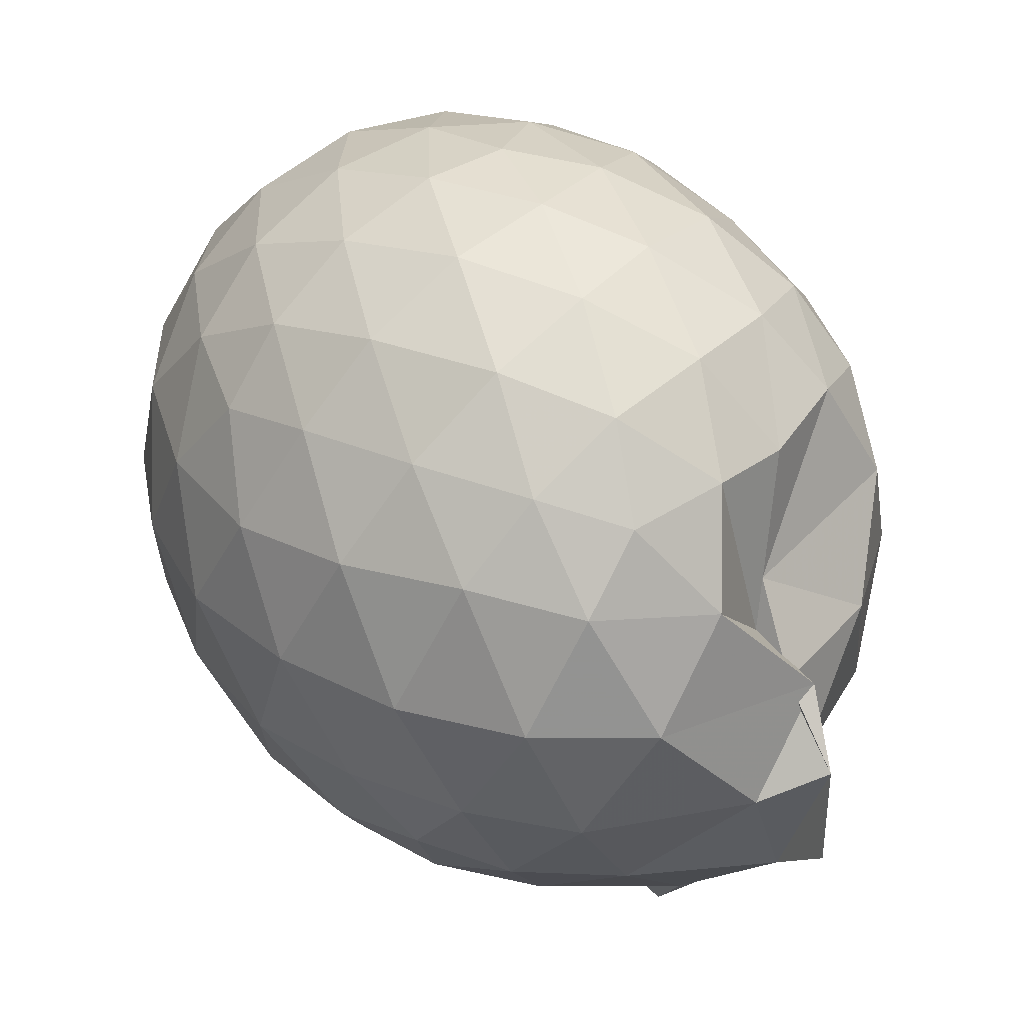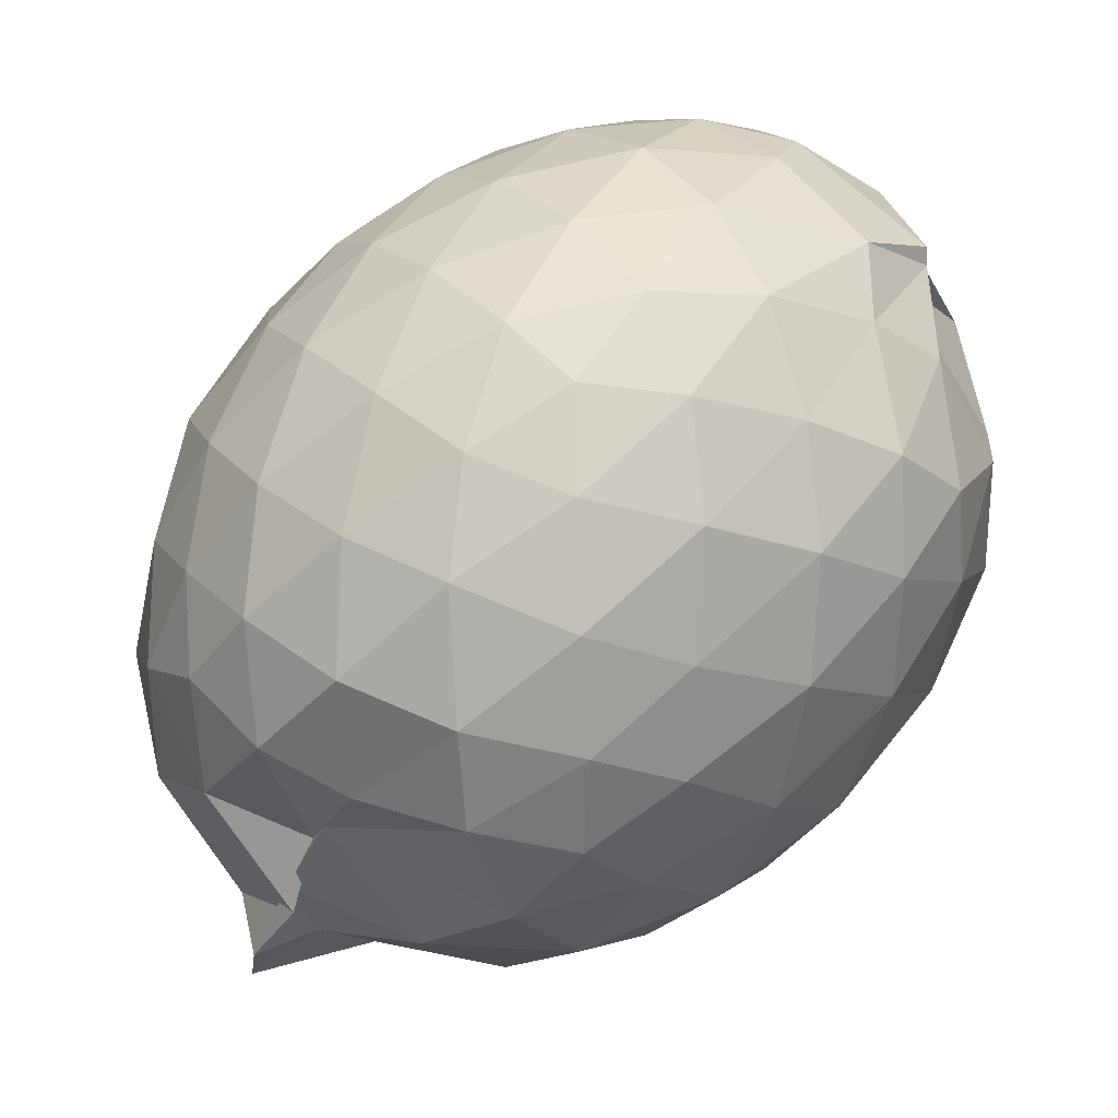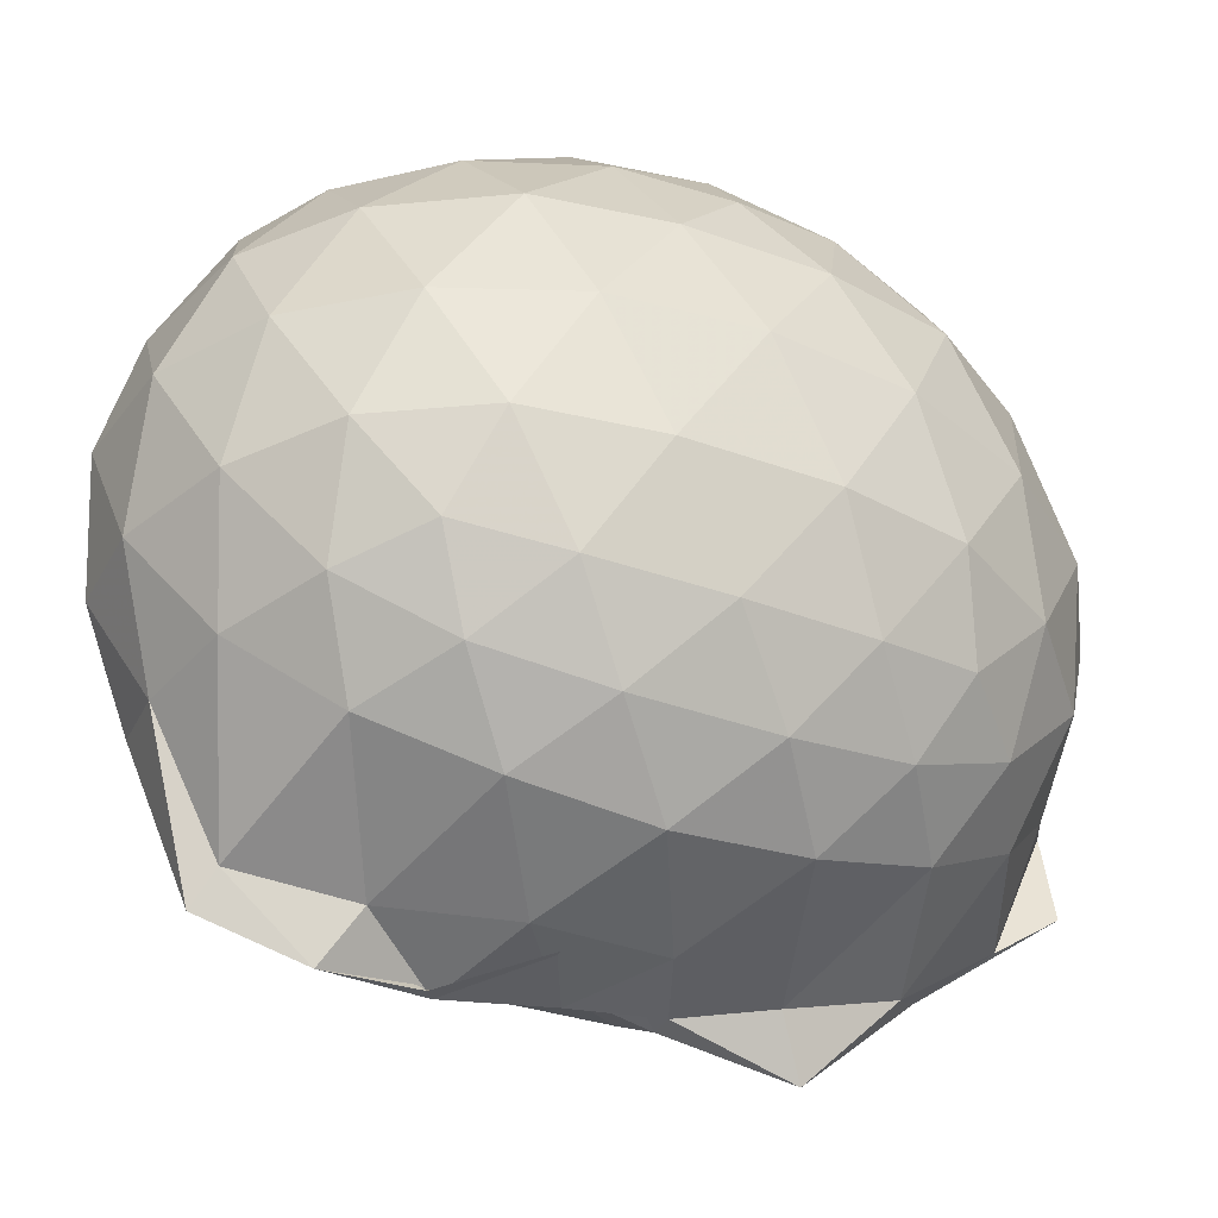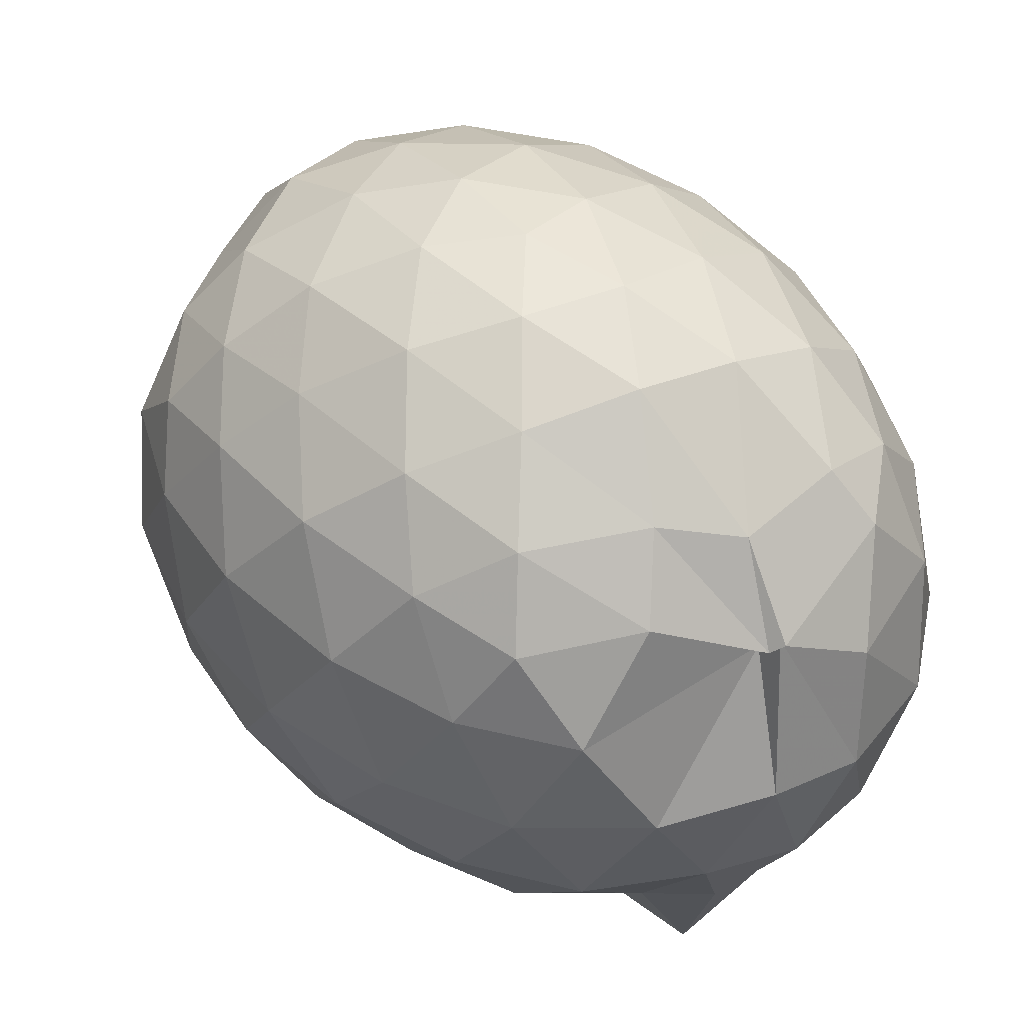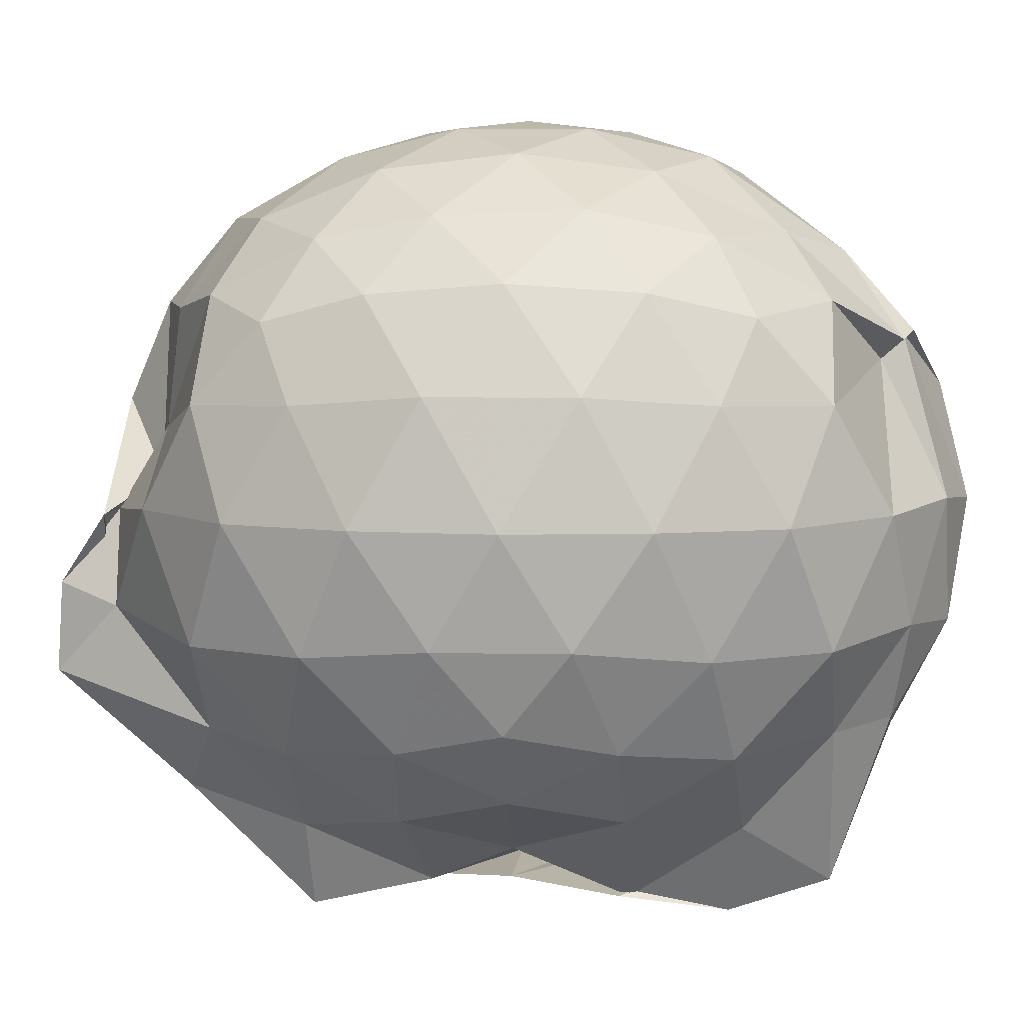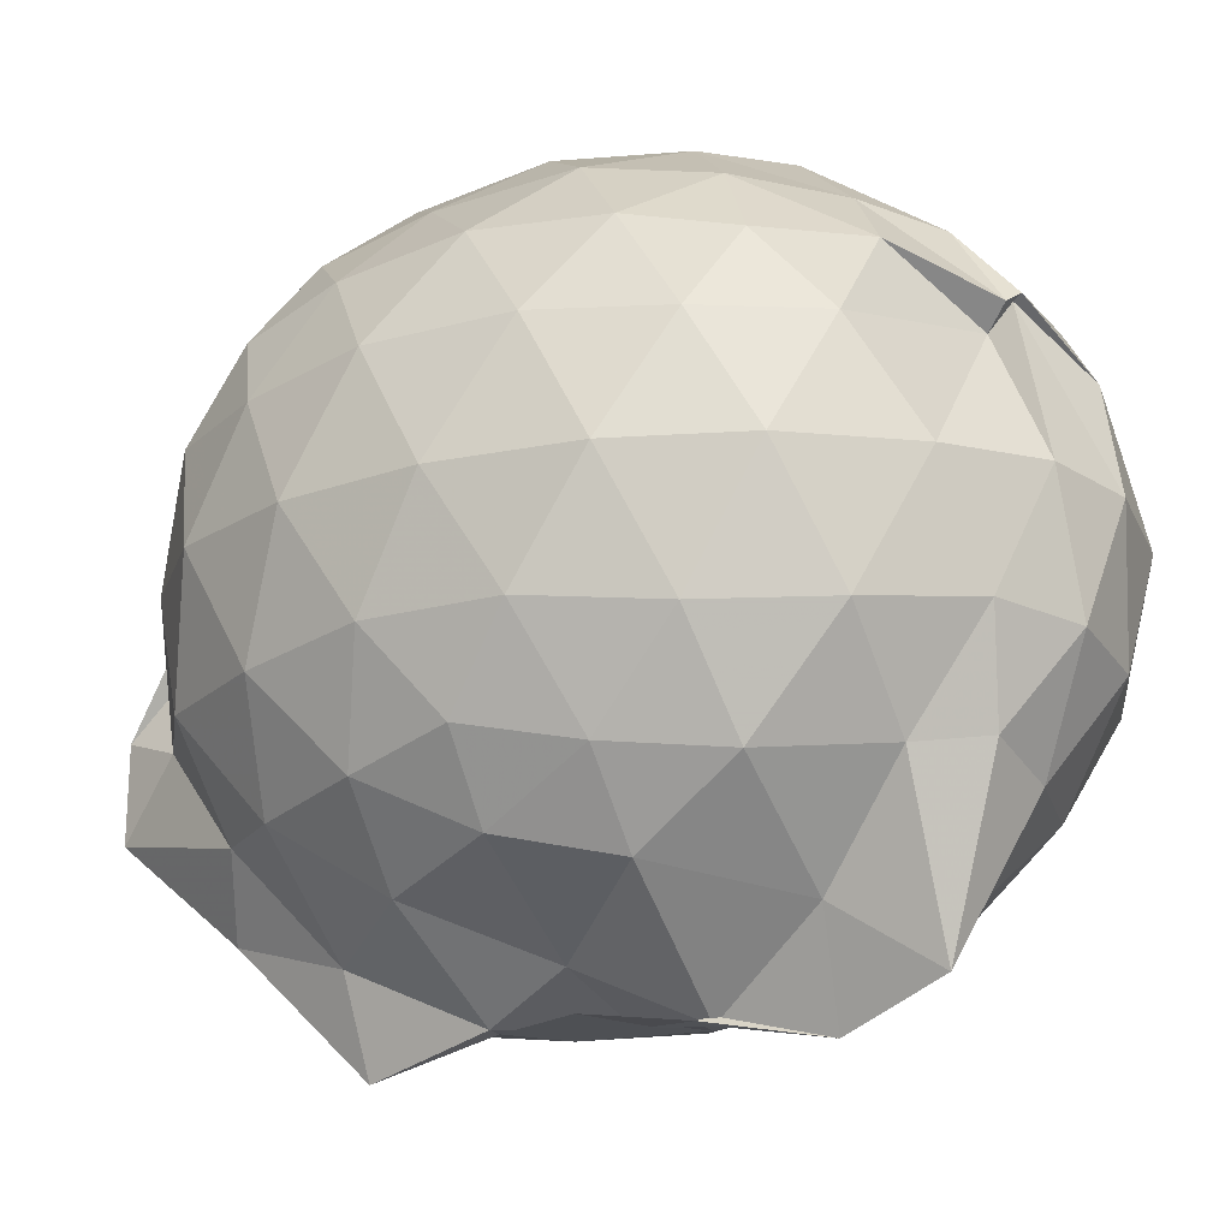
<metadata>
{"format":"obj","ext":"obj","renderer":"f3d","projection":"perspective","resolution":1024,"background":"white","views":[{"elev":31.8,"azim":148.1,"up":"+Z"},{"elev":70.6,"azim":-134.0,"up":"+Z"},{"elev":-40.3,"azim":66.2,"up":"+Z"},{"elev":48.7,"azim":-45.9,"up":"+Z"},{"elev":5.1,"azim":-85.4,"up":"+Z"},{"elev":-19.3,"azim":-62.2,"up":"+Z"}]}
</metadata>
<code>
v -0.8337 -0.1186 1.082
v -1.038 -0.08933 -0.8338
v -0.06848 -0.1136 0.5974
v -0.1291 0.1495 0.6486
v -0.2547 0.4334 0.6611
v -0.4317 0.6629 0.6301
v -0.602 0.8124 0.5735
v -0.8343 0.8172 0.6232
v -1.047 0.7478 0.6082
v -1.279 0.6249 0.6427
v -1.473 0.4708 0.5789
v -1.523 0.2185 0.6451
v -1.561 -0.113 0.6699
v -1.53 -0.4397 0.6488
v -1.465 -0.6961 0.5905
v -1.222 -0.8774 0.6292
v -1.021 -1.064 0.5322
v -0.9942 -1.088 0.555
v -0.6221 -1.037 0.6246
v -0.4316 -0.9041 0.6507
v -0.2545 -0.6686 0.6689
v -0.1285 -0.3774 0.6527
v 0.002757 0.06059 0.3834
v -0.08872 0.383 0.423
v -0.2619 0.6381 0.4373
v -0.463 0.8429 0.3968
v -0.7576 0.9394 0.3664
v -0.9559 0.8155 0.1809
v -0.9816 0.7957 0.3064
v -1.434 0.6471 0.3829
v -1.581 0.3884 0.3877
v -1.664 0.0676 0.4131
v -1.665 -0.2969 0.4131
v -1.584 -0.6123 0.3907
v -1.433 -0.877 0.3857
v -0.9886 -1.009 0.4824
v -0.984 -1.065 0.5451
v -0.7855 -1.172 0.4148
v -0.4594 -1.087 0.3947
v -0.2533 -0.886 0.4253
v -0.08239 -0.5931 0.4263
v 0.002706 -0.2828 0.3857
v 0.00391 0.2375 0.1099
v -0.1238 0.5556 0.1101
v -0.3222 0.8065 0.1086
v -0.5835 0.9656 0.106
v -1.029 0.9546 0.08162
v -0.9755 0.925 0.09339
v -1.29 0.7972 0.1191
v -1.548 0.5549 0.1087
v -1.676 0.2393 0.1069
v -1.721 -0.1128 0.1057
v -1.677 -0.4641 0.1068
v -1.557 -0.7745 0.1076
v -1.329 -1.023 0.1196
v -1.078 -1.17 0.1431
v -0.8625 -1.238 0.1278
v -0.5708 -1.196 0.1108
v -0.3196 -1.035 0.1107
v -0.1216 -0.783 0.1099
v 0.004767 -0.4635 0.1112
v 0.0529 -0.1144 0.09931
v -0.08887 0.3854 -0.1716
v -0.2418 0.6532 -0.1721
v -0.4556 0.8416 -0.1973
v -0.8508 0.9872 -0.175
v -1 1.073 -0.09473
v -1.047 0.9218 -0.1496
v -1.41 0.6583 -0.2015
v -1.586 0.365 -0.2009
v -1.672 0.05262 -0.1724
v -1.669 -0.278 -0.1719
v -1.571 -0.5967 -0.2036
v -1.423 -0.8806 -0.196
v -1.195 -1.077 -0.1586
v -0.9796 -1.184 -0.1704
v -0.7263 -1.18 -0.1961
v -0.4527 -1.068 -0.196
v -0.2393 -0.881 -0.1706
v -0.08429 -0.6121 -0.1703
v -0.01507 -0.2934 -0.1943
v -0.01233 0.0691 -0.197
v -0.2247 0.4654 -0.378
v -0.3936 0.6295 -0.4347
v -0.6406 0.764 -0.4615
v -0.9826 0.9179 -0.4602
v -0.9795 1.091 -0.3261
v -1.194 0.6532 -0.4357
v -1.4 0.4297 -0.4616
v -1.534 0.1474 -0.4345
v -1.596 -0.1133 -0.3789
v -1.52 -0.3792 -0.4323
v -1.415 -0.6509 -0.4576
v -1.209 -0.8925 -0.4255
v -1.095 -1.038 -0.401
v -0.887 -1.049 -0.4524
v -0.6296 -0.991 -0.4586
v -0.3905 -0.8555 -0.4347
v -0.2207 -0.6904 -0.378
v -0.152 -0.4345 -0.4346
v -0.1244 -0.1117 -0.4562
v -0.1536 0.2106 -0.4341
v -0.1988 -0.1143 0.7867
v -0.3014 0.1711 0.8457
v -0.4656 0.4545 0.8437
v -0.6449 0.6667 0.7753
v -0.8977 0.6283 0.8349
v -1.15 0.5223 0.8292
v -1.373 0.3563 0.7746
v -1.39 0.07149 0.8311
v -1.401 -0.2904 0.844
v -1.354 -0.5959 0.7797
v -1.1 -0.7703 0.7953
v -0.9453 -0.9177 0.7516
v -0.6599 -0.9222 0.7539
v -0.4648 -0.6866 0.8459
v -0.3006 -0.3997 0.8492
v -0.3937 -0.1161 0.9532
v -0.5352 0.1702 0.9927
v -0.7093 0.4279 0.9515
v -0.9452 0.346 0.9862
v -1.206 0.2219 0.9459
v -1.22 -0.118 0.9833
v -1.192 -0.4504 0.9397
v -0.947 -0.5799 0.9863
v -0.7083 -0.6586 0.9556
v -0.5348 -0.402 0.9926
v -0.6284 -0.1164 1.057
v -0.7799 0.1451 1.055
v -1.011 0.04623 1.054
v -1.012 -0.2783 1.053
v -0.7814 -0.3772 1.055
v -0.3312 0.3687 -0.5659
v -0.5492 0.5176 -0.6288
v -0.9059 0.6282 -0.7052
v -1.039 0.7339 -0.6088
v -1.09 0.4307 -0.6988
v -1.336 0.1615 -0.6364
v -1.456 -0.1147 -0.5641
v -1.363 -0.389 -0.624
v -1.116 -0.672 -0.6847
v -1.022 -0.8937 -0.8305
v -0.9596 -0.8545 -0.7523
v -0.5455 -0.743 -0.6299
v -0.3312 -0.5928 -0.5659
v -0.2852 -0.2866 -0.6248
v -0.2839 0.06336 -0.6258
v -0.4938 0.2215 -0.7304
v -0.8963 0.3425 -0.8076
v -0.9862 0.4245 -0.9239
v -1.029 0.1135 -0.8456
v -1.091 -0.09719 -0.7496
v -1.017 -0.389 -0.8849
v -0.9747 -0.6398 -0.9259
v -0.8937 -0.5673 -0.8066
v -0.488 -0.4432 -0.7306
v -0.4735 -0.1108 -0.7714
v -0.7866 0.04702 -0.8319
v -0.9744 0.121 -0.8436
v -0.7874 -0.09695 -0.8193
v -1.05 -0.3651 -0.8782
v -0.7777 -0.2679 -0.8383
f 3 23 4
f 4 23 24
f 4 24 5
f 5 24 25
f 5 25 6
f 6 25 26
f 6 26 7
f 7 26 27
f 7 27 8
f 8 27 28
f 8 28 9
f 9 28 29
f 9 29 10
f 10 29 30
f 10 30 11
f 11 30 31
f 11 31 12
f 12 31 32
f 12 32 13
f 13 32 33
f 13 33 14
f 14 33 34
f 14 34 15
f 15 34 35
f 15 35 16
f 16 35 36
f 16 36 17
f 17 36 37
f 17 37 18
f 18 37 38
f 18 38 19
f 19 38 39
f 19 39 20
f 20 39 40
f 20 40 21
f 21 40 41
f 21 41 22
f 22 41 42
f 22 42 3
f 3 42 23
f 23 43 24
f 24 43 44
f 24 44 25
f 25 44 45
f 25 45 26
f 26 45 46
f 26 46 27
f 27 46 47
f 27 47 28
f 28 47 48
f 28 48 29
f 29 48 49
f 29 49 30
f 30 49 50
f 30 50 31
f 31 50 51
f 31 51 32
f 32 51 52
f 32 52 33
f 33 52 53
f 33 53 34
f 34 53 54
f 34 54 35
f 35 54 55
f 35 55 36
f 36 55 56
f 36 56 37
f 37 56 57
f 37 57 38
f 38 57 58
f 38 58 39
f 39 58 59
f 39 59 40
f 40 59 60
f 40 60 41
f 41 60 61
f 41 61 42
f 42 61 62
f 42 62 23
f 23 62 43
f 43 63 44
f 44 63 64
f 44 64 45
f 45 64 65
f 45 65 46
f 46 65 66
f 46 66 47
f 47 66 67
f 47 67 48
f 48 67 68
f 48 68 49
f 49 68 69
f 49 69 50
f 50 69 70
f 50 70 51
f 51 70 71
f 51 71 52
f 52 71 72
f 52 72 53
f 53 72 73
f 53 73 54
f 54 73 74
f 54 74 55
f 55 74 75
f 55 75 56
f 56 75 76
f 56 76 57
f 57 76 77
f 57 77 58
f 58 77 78
f 58 78 59
f 59 78 79
f 59 79 60
f 60 79 80
f 60 80 61
f 61 80 81
f 61 81 62
f 62 81 82
f 62 82 43
f 43 82 63
f 63 83 64
f 64 83 84
f 64 84 65
f 65 84 85
f 65 85 66
f 66 85 86
f 66 86 67
f 67 86 87
f 67 87 68
f 68 87 88
f 68 88 69
f 69 88 89
f 69 89 70
f 70 89 90
f 70 90 71
f 71 90 91
f 71 91 72
f 72 91 92
f 72 92 73
f 73 92 93
f 73 93 74
f 74 93 94
f 74 94 75
f 75 94 95
f 75 95 76
f 76 95 96
f 76 96 77
f 77 96 97
f 77 97 78
f 78 97 98
f 78 98 79
f 79 98 99
f 79 99 80
f 80 99 100
f 80 100 81
f 81 100 101
f 81 101 82
f 82 101 102
f 82 102 63
f 63 102 83
f 103 104 118
f 104 119 118
f 104 105 119
f 105 120 119
f 105 106 120
f 106 107 120
f 107 121 120
f 107 108 121
f 108 122 121
f 108 109 122
f 109 110 122
f 110 123 122
f 110 111 123
f 111 124 123
f 111 112 124
f 112 113 124
f 113 125 124
f 113 114 125
f 114 126 125
f 114 115 126
f 115 116 126
f 116 127 126
f 116 117 127
f 117 118 127
f 117 103 118
f 118 119 128
f 119 129 128
f 119 120 129
f 120 121 129
f 121 130 129
f 121 122 130
f 122 123 130
f 123 131 130
f 123 124 131
f 124 125 131
f 125 132 131
f 125 126 132
f 126 127 132
f 127 128 132
f 127 118 128
f 133 148 134
f 134 148 149
f 134 149 135
f 135 149 150
f 135 150 136
f 136 150 137
f 137 150 151
f 137 151 138
f 138 151 152
f 138 152 139
f 139 152 140
f 140 152 153
f 140 153 141
f 141 153 154
f 141 154 142
f 142 154 143
f 143 154 155
f 143 155 144
f 144 155 156
f 144 156 145
f 145 156 146
f 146 156 157
f 146 157 147
f 147 157 148
f 147 148 133
f 148 158 149
f 149 158 159
f 149 159 150
f 150 159 151
f 151 159 160
f 151 160 152
f 152 160 153
f 153 160 161
f 153 161 154
f 154 161 155
f 155 161 162
f 155 162 156
f 156 162 157
f 157 162 158
f 157 158 148
f 3 4 103
f 103 4 104
f 4 5 104
f 104 5 105
f 5 6 105
f 105 6 106
f 6 7 106
f 7 8 106
f 106 8 107
f 8 9 107
f 107 9 108
f 9 10 108
f 108 10 109
f 10 11 109
f 11 12 109
f 109 12 110
f 12 13 110
f 110 13 111
f 13 14 111
f 111 14 112
f 14 15 112
f 15 16 112
f 112 16 113
f 16 17 113
f 113 17 114
f 17 18 114
f 114 18 115
f 18 19 115
f 19 20 115
f 115 20 116
f 20 21 116
f 116 21 117
f 21 22 117
f 117 22 103
f 22 3 103
f 83 133 84
f 84 133 134
f 84 134 85
f 85 134 135
f 85 135 86
f 86 135 136
f 86 136 87
f 87 136 88
f 88 136 137
f 88 137 89
f 89 137 138
f 89 138 90
f 90 138 139
f 90 139 91
f 91 139 92
f 92 139 140
f 92 140 93
f 93 140 141
f 93 141 94
f 94 141 142
f 94 142 95
f 95 142 96
f 96 142 143
f 96 143 97
f 97 143 144
f 97 144 98
f 98 144 145
f 98 145 99
f 99 145 100
f 100 145 146
f 100 146 101
f 101 146 147
f 101 147 102
f 102 147 133
f 102 133 83
f 128 129 1
f 129 130 1
f 130 131 1
f 131 132 1
f 132 128 1
f 159 158 2
f 160 159 2
f 161 160 2
f 162 161 2
f 158 162 2

</code>
